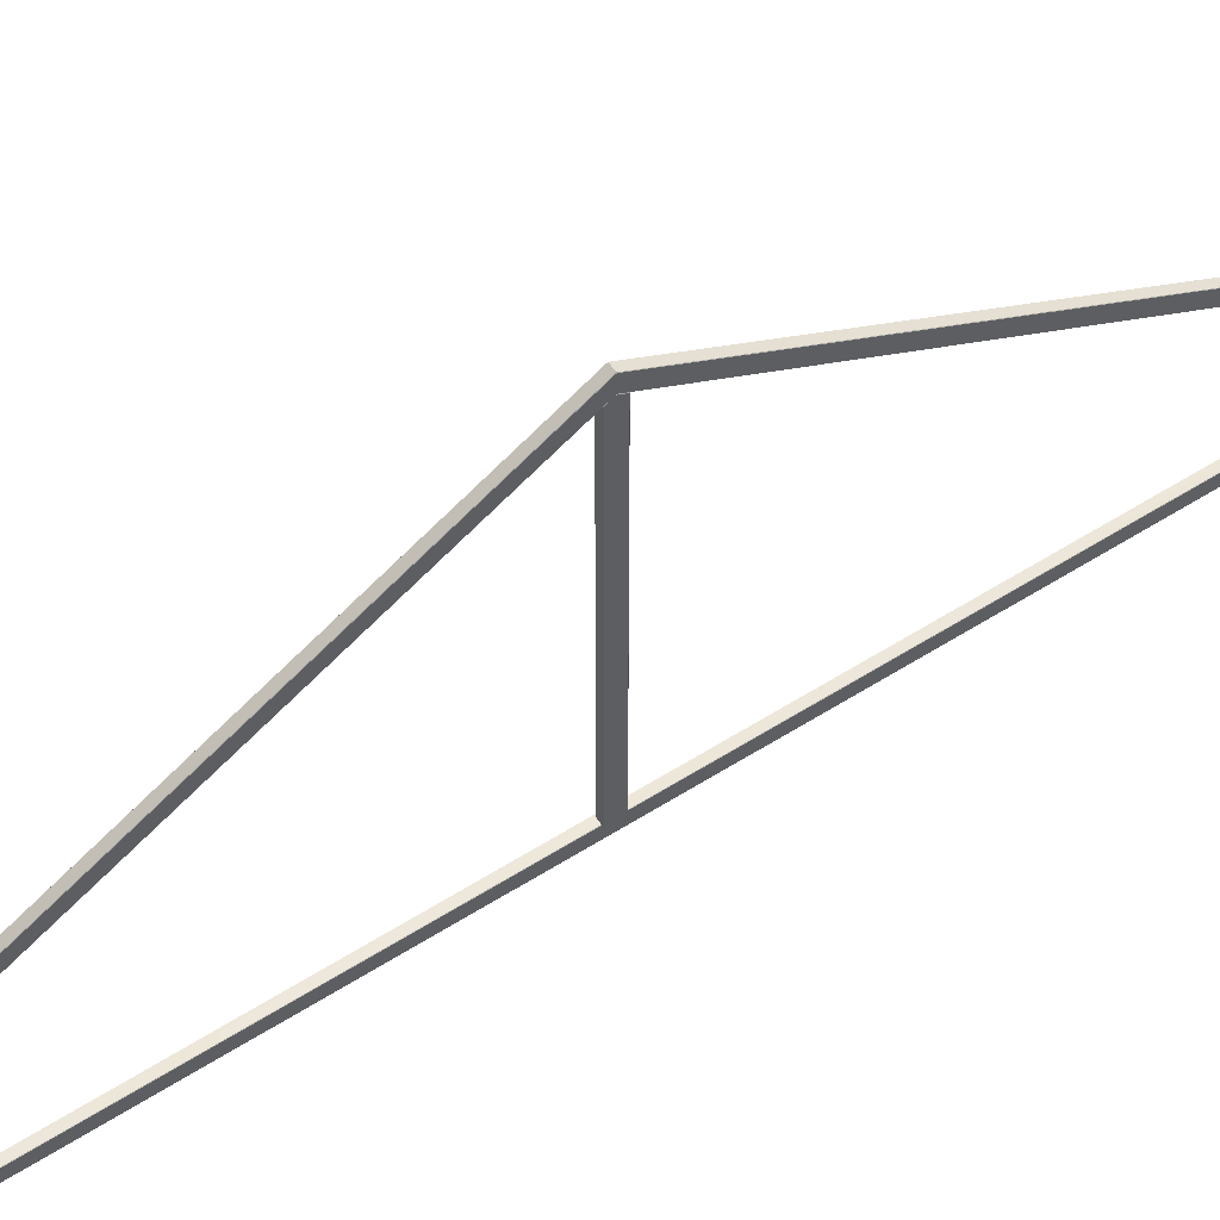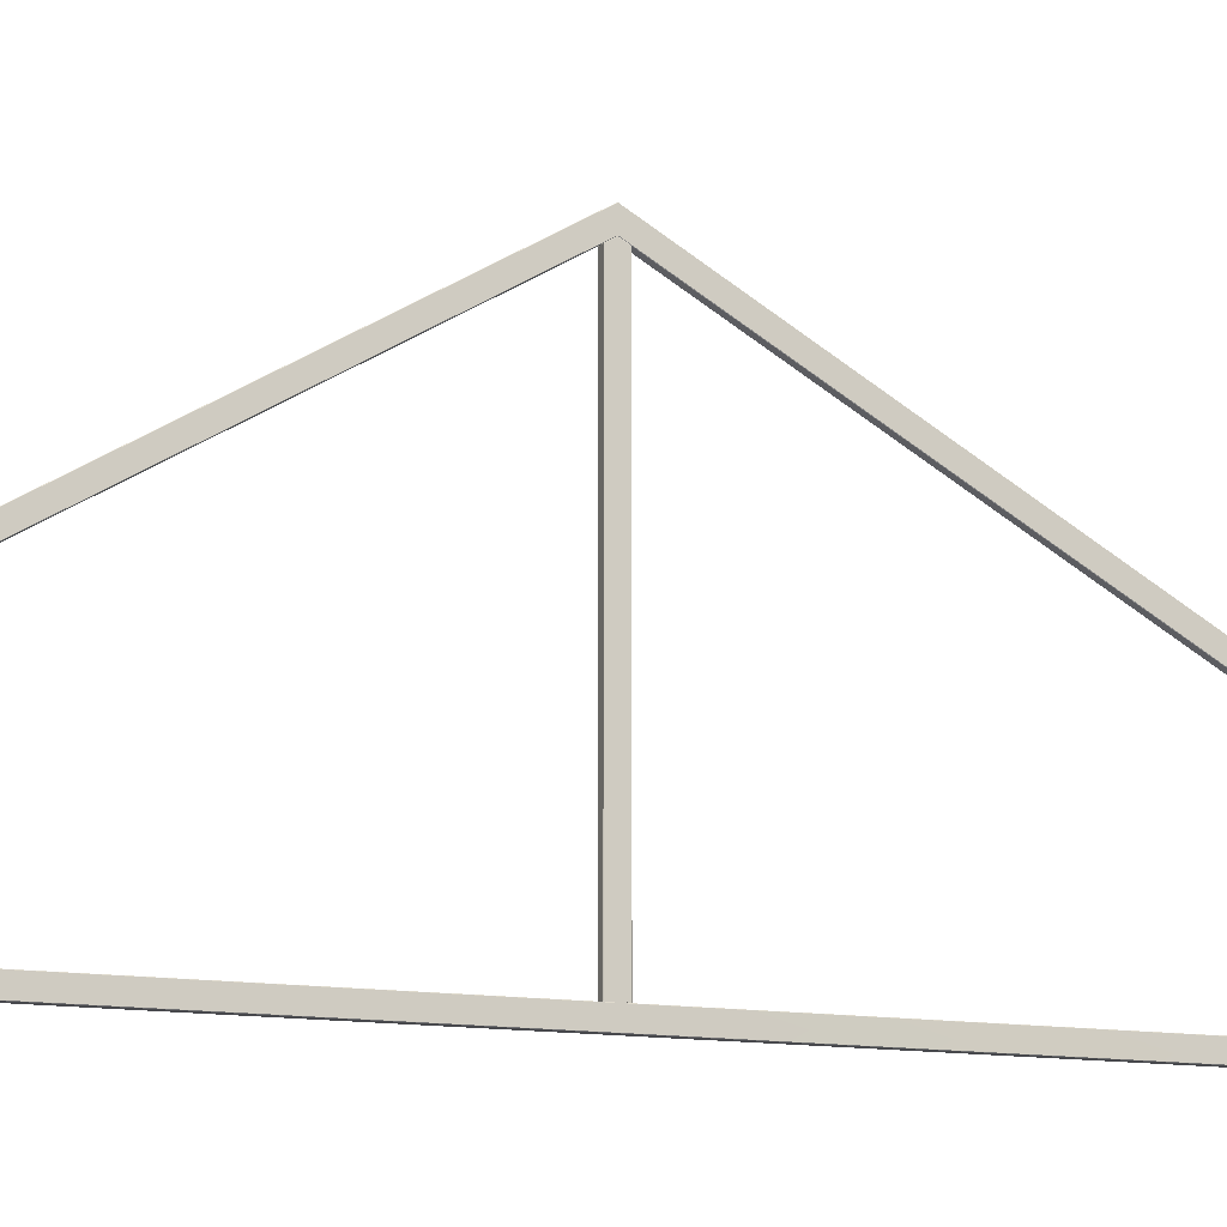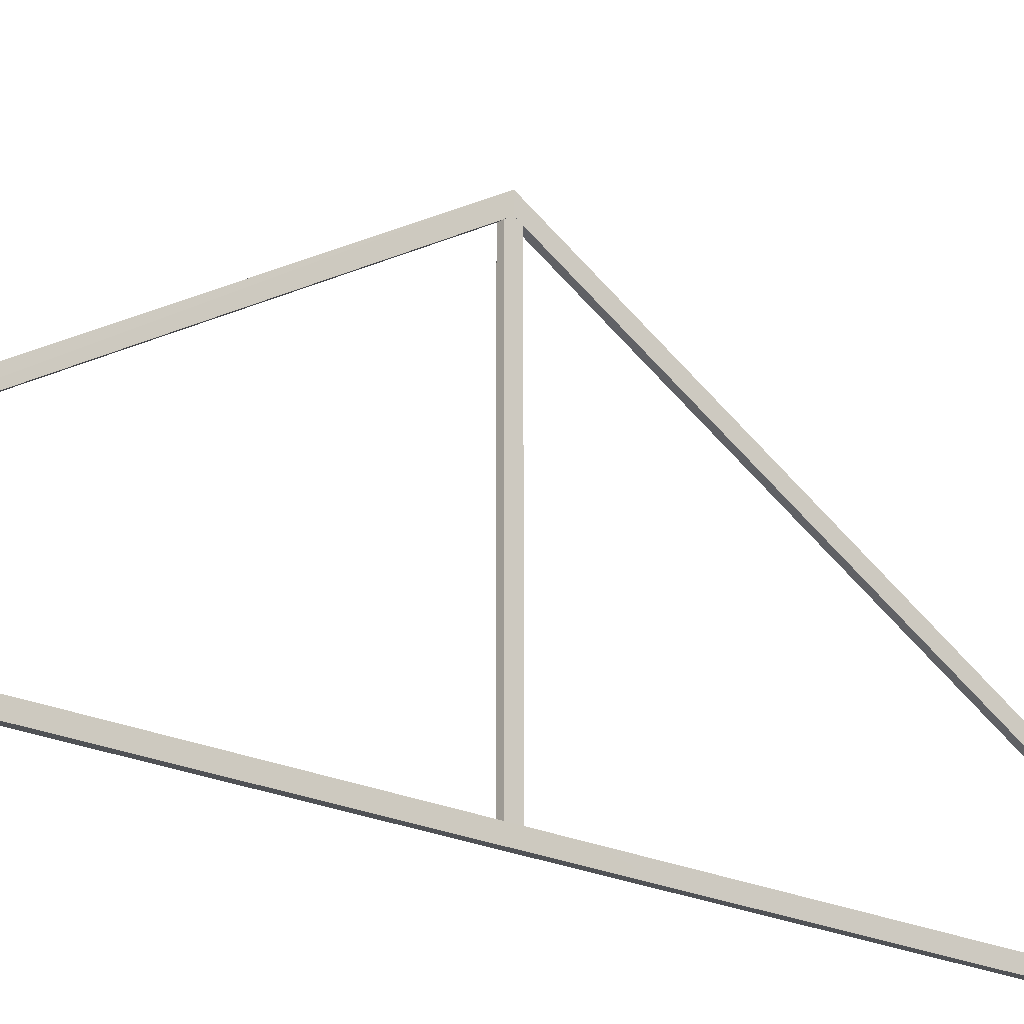
<metadata>
{"format":"obj","ext":"obj","renderer":"f3d","projection":"perspective","resolution":1024,"background":"white","views":[{"elev":56.7,"azim":56.5,"up":"+Y"},{"elev":-11.6,"azim":68.3,"up":"+Y"},{"elev":-20.9,"azim":-130.2,"up":"+Y"}]}
</metadata>
<code>
o zadeldak_wall_triangle_carcass_5000
v -0.01386 0.1922 -2.307
v -0.03768 0.1922 -2.307
v -0.02382 0.1922 2.307
v -7e-06 0.1922 2.307
v -0.03767 0.1422 -2.394
v -0.02382 0.1422 2.394
v -0.01286 0.1432 -2.392
v -0.01286 0.1912 -2.309
v 0.000993 0.1912 2.309
v 0.000994 0.1432 2.392
v -0.01386 0.1422 -2.394
v -6e-06 0.1422 2.394
v -8e-06 1.453 0.02402
v -8e-06 1.467 1.5e-05
v -0.02382 1.467 1.5e-05
v -0.02382 1.453 0.02402
v 0.000992 1.452 0.02402
v 0.000992 1.466 0.000515
v -7e-06 1.453 -0.02398
v -7e-06 1.452 -0.02499
v -0.02382 1.452 -0.02499
v -0.02382 1.453 -0.02398
v -0.02382 1.452 0.02501
v -0.000422 1.452 0.02501
v -8e-06 1.451 0.02501
v -8e-06 0.1922 0.02503
v 0.000992 0.1922 0.02403
v 0.000993 1.452 -0.02298
v 0.000993 1.451 -0.02398
v 0.000993 0.1922 -0.02397
v 0.000992 0.1922 3e-05
v -0.02382 0.1922 -0.02497
v -7e-06 0.1922 -0.02497
v -0.02382 0.1922 0.02503
v -0.02382 0.1922 3e-05
v -0.02382 0.1921 2.309
v -0.000421 0.1921 2.309
v -6e-06 0.1923 2.309
v -2e-06 1.524 -0
v -0.02381 1.524 -0
v 0.000994 0.1918 2.212
v 0.000998 1.468 -0
v 0.000998 1.523 -0
v 0.000994 0.1918 2.308
v -0.02382 0.1918 2.21
v -0.02381 1.467 -0
v -2e-06 1.467 -0
v -6e-06 0.1918 2.21
v -0.02382 0.1918 2.309
v -0.000321 0.1918 2.309
v 0.000494 0.1918 2.309
v -0.01287 0.1918 -2.306
v 0.000992 1.523 -0
v 0.000992 1.468 -0
v -0.01287 0.1918 -2.21
v -0.03768 0.1918 -2.308
v -0.02382 1.524 -0
v -8e-06 1.524 -0
v -0.01387 0.1918 -2.308
v -0.03768 0.1918 -2.208
v -0.02382 1.467 -0
v -0.02382 1.524 -0
v -0.01387 0.1918 -2.208
v -8e-06 1.467 -0
v -7e-06 1.524 -0
f 1 2 3
f 1 3 4
f 2 5 6
f 2 6 3
f 7 8 9
f 7 9 10
f 5 11 12
f 5 12 6
f 8 1 4
f 8 4 9
f 11 7 10
f 11 10 12
f 1 8 7
f 1 7 11
f 1 11 5
f 1 5 2
f 3 6 12
f 3 12 10
f 3 10 9
f 3 9 4
f 13 14 15
f 13 15 16
f 13 17 18
f 13 18 14
f 19 20 21
f 19 21 22
f 16 23 24
f 16 24 13
f 17 25 26
f 17 26 27
f 13 24 25
f 13 25 17
f 28 29 20
f 28 20 19
f 30 29 28
f 30 28 18
f 30 18 31
f 32 21 20
f 32 20 33
f 34 23 16
f 34 16 15
f 34 15 35
f 26 25 24
f 26 24 23
f 26 23 34
f 33 20 29
f 33 29 30
f 14 19 22
f 14 22 15
f 18 28 19
f 18 19 14
f 18 17 27
f 18 27 31
f 15 22 21
f 15 21 32
f 15 32 35
f 36 37 38
f 36 38 39
f 36 39 40
f 41 42 43
f 41 43 44
f 45 46 47
f 45 47 48
f 49 36 40
f 49 40 46
f 49 46 45
f 48 47 42
f 48 42 41
f 50 37 36
f 50 36 49
f 51 38 37
f 51 37 50
f 39 38 51
f 39 51 44
f 39 44 43
f 52 53 54
f 52 54 55
f 56 57 58
f 56 58 59
f 60 61 62
f 60 62 57
f 60 57 56
f 63 64 61
f 63 61 60
f 59 58 65
f 59 65 53
f 59 53 52
f 64 63 55
f 64 55 54

</code>
